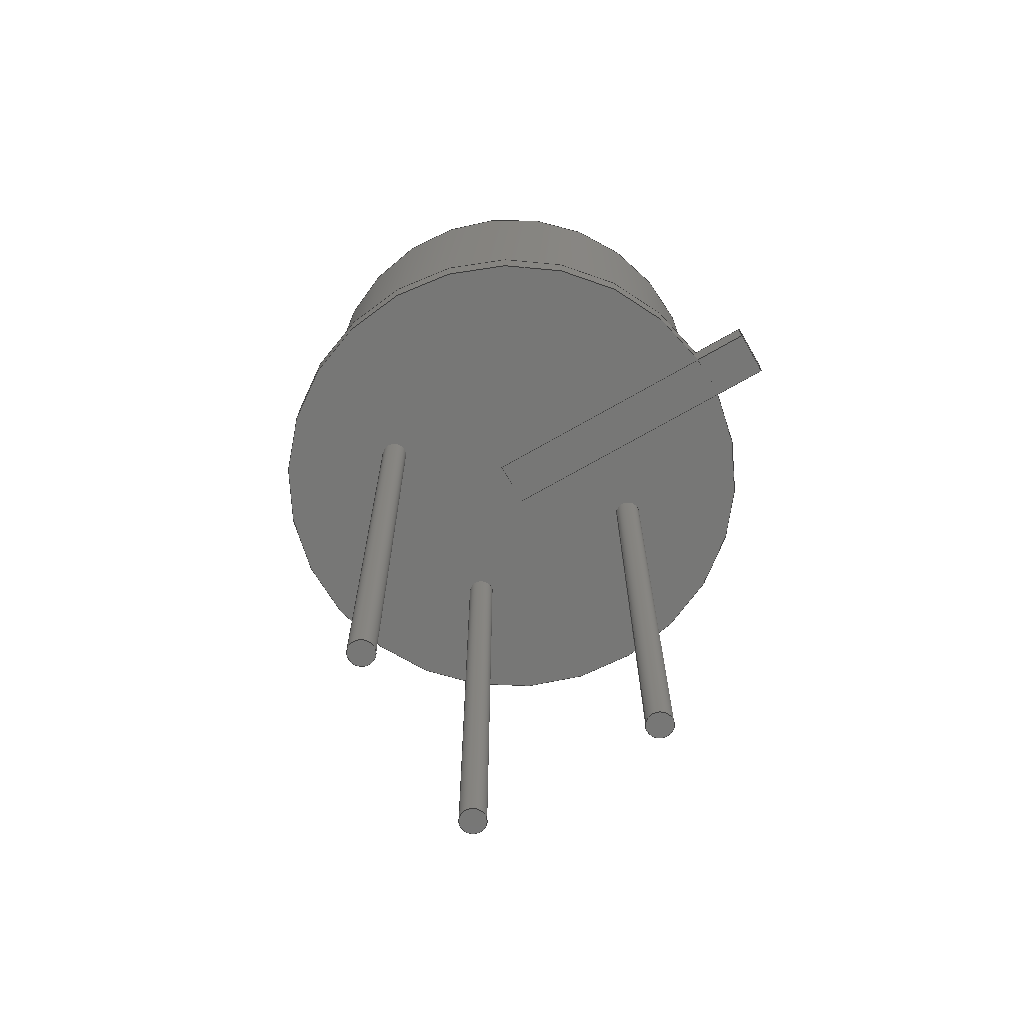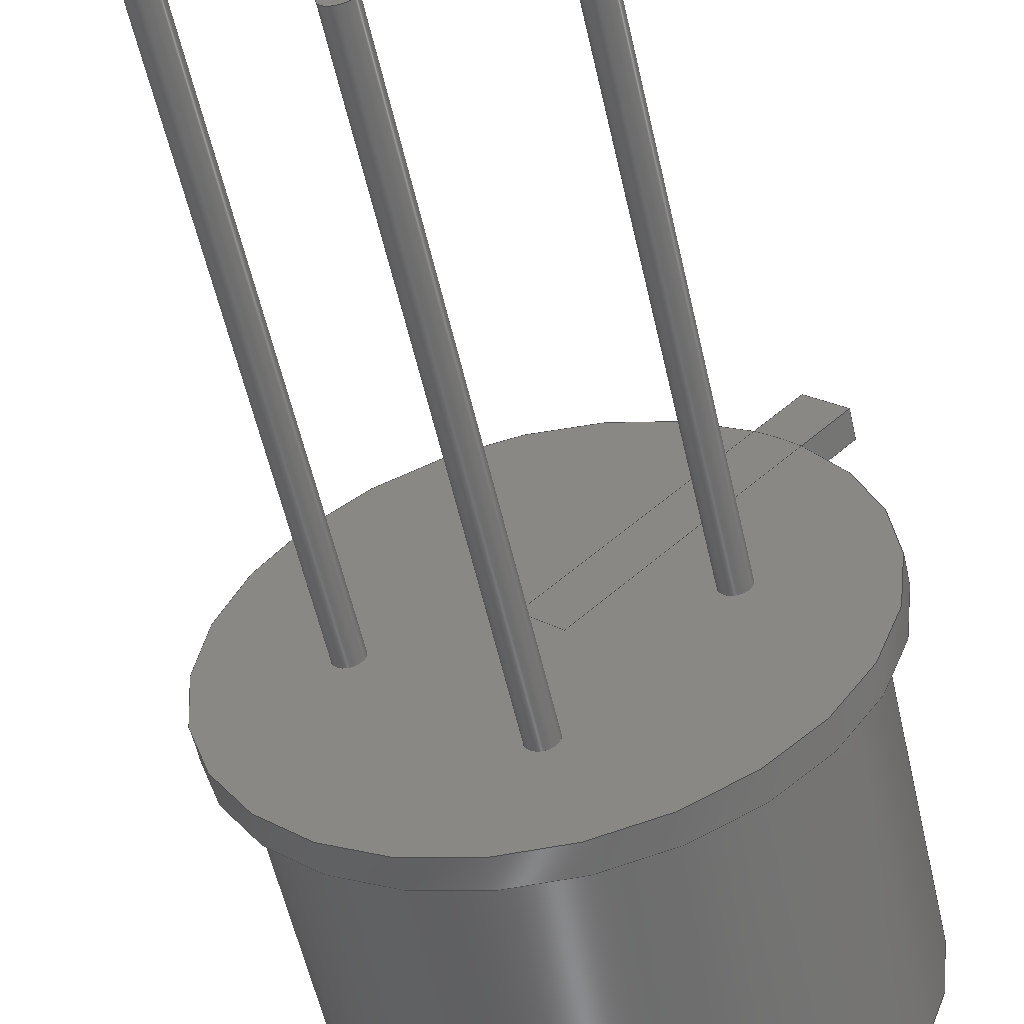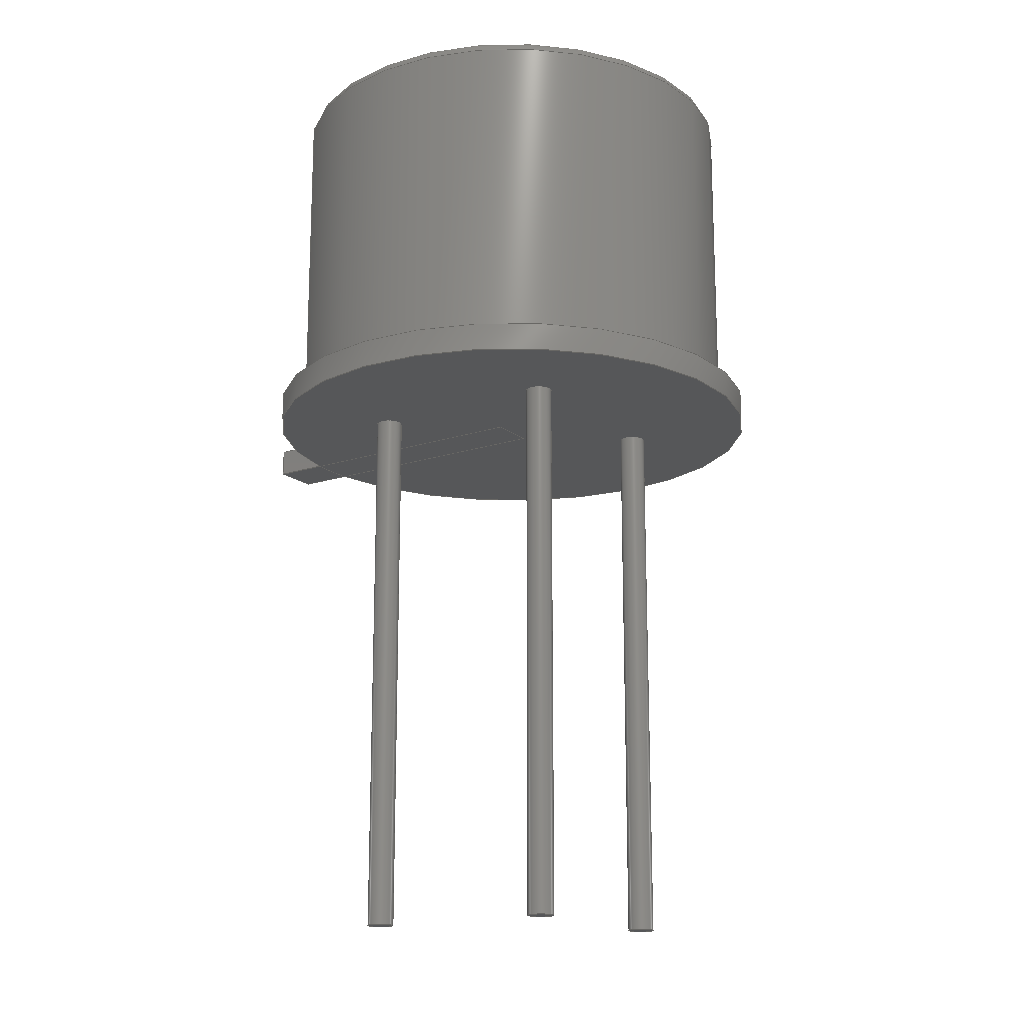
<metadata>
{"format":"step","ext":"step","renderer":"f3d","projection":"perspective","resolution":1024,"background":"white","views":[{"elev":-69.5,"azim":165.1,"up":"+Z"},{"elev":-57.5,"azim":-167.2,"up":"+Y"},{"elev":-16.8,"azim":-11.6,"up":"+Z"}]}
</metadata>
<code>
ISO-10303-21;
DATA;
#1=APPLICATION_PROTOCOL_DEFINITION('committee draft','automotive_design',1997,#2);
#2=APPLICATION_CONTEXT('core data for automotive mechanical design processes');
#3=SHAPE_DEFINITION_REPRESENTATION(#4,#10);
#4=PRODUCT_DEFINITION_SHAPE('','',#5);
#5=PRODUCT_DEFINITION('design','',#6,#9);
#6=PRODUCT_DEFINITION_FORMATION('','',#7);
#7=PRODUCT('TO-5-3','TO-5-3','',(#8));
#8=MECHANICAL_CONTEXT('',#2,'mechanical');
#9=PRODUCT_DEFINITION_CONTEXT('part definition',#2,'design');
#10=ADVANCED_BREP_SHAPE_REPRESENTATION('',(#11,#15),#343);
#11=AXIS2_PLACEMENT_3D('',#12,#13,#14);
#12=CARTESIAN_POINT('',(0,0,0));
#13=DIRECTION('',(0,0,1));
#14=DIRECTION('',(1,0,-0));
#15=MANIFOLD_SOLID_BREP('',#16);
#16=CLOSED_SHELL('',(#17,#46,#71,#91,#106,#119,#137,#145,#159,#181,#217,#239,#257,#273,#289,#306,#311,#316,#321,#339));
#17=ADVANCED_FACE('',(#18),#43,.T.);
#18=FACE_BOUND('',#19,.T.);
#19=EDGE_LOOP('',(#20,#28,#35,#40));
#20=ORIENTED_EDGE('',*,*,#21,.T.);
#21=EDGE_CURVE('',#22,#24,#26,.T.);
#22=VERTEX_POINT('',#23);
#23=CARTESIAN_POINT('',(-1.795,3.726,5));
#24=VERTEX_POINT('',#25);
#25=CARTESIAN_POINT('',(-1.795,3.726,5.5));
#26=LINE('',#23,#27);
#27=VECTOR('',#13,1);
#28=ORIENTED_EDGE('',*,*,#29,.T.);
#29=EDGE_CURVE('',#24,#30,#32,.T.);
#30=VERTEX_POINT('',#31);
#31=CARTESIAN_POINT('',(-1.186,4.335,5.5));
#32=LINE('',#25,#33);
#33=VECTOR('',#34,1);
#34=DIRECTION('',(0.7071,0.7071,0));
#35=ORIENTED_EDGE('',*,*,#36,.F.);
#36=EDGE_CURVE('',#37,#30,#39,.T.);
#37=VERTEX_POINT('',#38);
#38=CARTESIAN_POINT('',(-1.186,4.335,5));
#39=LINE('',#38,#27);
#40=ORIENTED_EDGE('',*,*,#41,.F.);
#41=EDGE_CURVE('',#22,#37,#42,.T.);
#42=LINE('',#23,#33);
#43=PLANE('',#44);
#44=AXIS2_PLACEMENT_3D('',#23,#45,#34);
#45=DIRECTION('',(-0.7071,0.7071,0));
#46=ADVANCED_FACE('',(#47),#68,.T.);
#47=FACE_BOUND('',#48,.T.);
#48=EDGE_LOOP('',(#49,#56,#63,#67));
#49=ORIENTED_EDGE('',*,*,#50,.F.);
#50=EDGE_CURVE('',#51,#22,#53,.T.);
#51=VERTEX_POINT('',#52);
#52=CARTESIAN_POINT('',(-1.074,3.005,5));
#53=LINE('',#54,#55);
#54=CARTESIAN_POINT('',(2.236,-0.3041,5));
#55=VECTOR('',#45,1);
#56=ORIENTED_EDGE('',*,*,#57,.T.);
#57=EDGE_CURVE('',#51,#58,#60,.T.);
#58=VERTEX_POINT('',#59);
#59=CARTESIAN_POINT('',(-1.074,3.005,5.5));
#60=LINE('',#52,#61);
#61=VECTOR('',#62,1);
#62=DIRECTION('',(0,4.441e-16,1));
#63=ORIENTED_EDGE('',*,*,#64,.T.);
#64=EDGE_CURVE('',#58,#24,#65,.T.);
#65=LINE('',#66,#55);
#66=CARTESIAN_POINT('',(2.236,-0.3041,5.5));
#67=ORIENTED_EDGE('',*,*,#21,.F.);
#68=PLANE('',#69);
#69=AXIS2_PLACEMENT_3D('',#54,#70,#45);
#70=DIRECTION('',(-0.7071,-0.7071,0));
#71=ADVANCED_FACE('',(#72),#89,.F.);
#72=FACE_BOUND('',#73,.F.);
#73=EDGE_LOOP('',(#74,#80,#85,#35));
#74=ORIENTED_EDGE('',*,*,#75,.F.);
#75=EDGE_CURVE('',#76,#37,#78,.T.);
#76=VERTEX_POINT('',#77);
#77=CARTESIAN_POINT('',(-0.4654,3.614,5));
#78=LINE('',#79,#55);
#79=CARTESIAN_POINT('',(2.844,0.3041,5));
#80=ORIENTED_EDGE('',*,*,#81,.T.);
#81=EDGE_CURVE('',#76,#82,#84,.T.);
#82=VERTEX_POINT('',#83);
#83=CARTESIAN_POINT('',(-0.4654,3.614,5.5));
#84=LINE('',#77,#61);
#85=ORIENTED_EDGE('',*,*,#86,.T.);
#86=EDGE_CURVE('',#82,#30,#87,.T.);
#87=LINE('',#88,#55);
#88=CARTESIAN_POINT('',(2.844,0.3041,5.5));
#89=PLANE('',#90);
#90=AXIS2_PLACEMENT_3D('',#79,#70,#45);
#91=ADVANCED_FACE('',(#92),#102,.T.);
#92=FACE_BOUND('',#93,.T.);
#93=EDGE_LOOP('',(#94,#100,#101,#74));
#94=ORIENTED_EDGE('',*,*,#95,.T.);
#95=EDGE_CURVE('',#76,#51,#96,.T.);
#96=CIRCLE('',#97,4.7);
#97=AXIS2_PLACEMENT_3D('',#98,#62,#99);
#98=CARTESIAN_POINT('',(2.54,2.22e-15,5));
#99=DIRECTION('',(-1,2.362e-16,-1.049e-31));
#100=ORIENTED_EDGE('',*,*,#50,.T.);
#101=ORIENTED_EDGE('',*,*,#41,.T.);
#102=PLANE('',#103);
#103=AXIS2_PLACEMENT_3D('',#54,#104,#105);
#104=DIRECTION('',(0,0,-1));
#105=DIRECTION('',(-1,0,0));
#106=ADVANCED_FACE('',(#107),#117,.F.);
#107=FACE_BOUND('',#108,.F.);
#108=EDGE_LOOP('',(#109,#63,#28,#116));
#109=ORIENTED_EDGE('',*,*,#110,.T.);
#110=EDGE_CURVE('',#82,#58,#111,.T.);
#111=CIRCLE('',#112,4.7);
#112=AXIS2_PLACEMENT_3D('',#113,#114,#115);
#113=CARTESIAN_POINT('',(2.54,2.442e-15,5.5));
#114=DIRECTION('',(-2.19e-47,4.441e-16,1));
#115=DIRECTION('',(-1,2.598e-16,-1.154e-31));
#116=ORIENTED_EDGE('',*,*,#86,.F.);
#117=PLANE('',#118);
#118=AXIS2_PLACEMENT_3D('',#66,#104,#105);
#119=ADVANCED_FACE('',(#120),#136,.T.);
#120=FACE_BOUND('',#121,.T.);
#121=EDGE_LOOP('',(#122,#126,#133,#135));
#122=ORIENTED_EDGE('',*,*,#123,.T.);
#123=EDGE_CURVE('',#51,#124,#96,.T.);
#124=VERTEX_POINT('',#125);
#125=CARTESIAN_POINT('',(-2.16,3.331e-15,5));
#126=ORIENTED_EDGE('',*,*,#127,.T.);
#127=EDGE_CURVE('',#124,#128,#130,.T.);
#128=VERTEX_POINT('',#129);
#129=CARTESIAN_POINT('',(-2.16,3.664e-15,5.5));
#130=LINE('',#125,#131);
#131=VECTOR('',#132,1);
#132=DIRECTION('',(0,6.661e-16,1));
#133=ORIENTED_EDGE('',*,*,#134,.F.);
#134=EDGE_CURVE('',#58,#128,#111,.T.);
#135=ORIENTED_EDGE('',*,*,#57,.F.);
#136=CYLINDRICAL_SURFACE('',#97,4.7);
#137=ADVANCED_FACE('',(#138),#136,.T.);
#138=FACE_BOUND('',#139,.T.);
#139=EDGE_LOOP('',(#140,#141,#80,#143));
#140=ORIENTED_EDGE('',*,*,#127,.F.);
#141=ORIENTED_EDGE('',*,*,#142,.T.);
#142=EDGE_CURVE('',#124,#76,#96,.T.);
#143=ORIENTED_EDGE('',*,*,#144,.F.);
#144=EDGE_CURVE('',#128,#82,#111,.T.);
#145=ADVANCED_FACE('',(#146),#158,.F.);
#146=FACE_BOUND('',#147,.T.);
#147=EDGE_LOOP('',(#148,#149,#152,#156));
#148=ORIENTED_EDGE('',*,*,#95,.F.);
#149=ORIENTED_EDGE('',*,*,#150,.F.);
#150=EDGE_CURVE('',#151,#76,#78,.T.);
#151=VERTEX_POINT('',#79);
#152=ORIENTED_EDGE('',*,*,#153,.F.);
#153=EDGE_CURVE('',#154,#151,#155,.T.);
#154=VERTEX_POINT('',#54);
#155=LINE('',#54,#33);
#156=ORIENTED_EDGE('',*,*,#157,.T.);
#157=EDGE_CURVE('',#154,#51,#53,.T.);
#158=PLANE('',#97);
#159=ADVANCED_FACE('',(#160),#178,.T.);
#160=FACE_BOUND('',#161,.T.);
#161=EDGE_LOOP('',(#162,#169,#109,#170,#171,#172));
#162=ORIENTED_EDGE('',*,*,#163,.F.);
#163=EDGE_CURVE('',#128,#164,#166,.T.);
#164=VERTEX_POINT('',#165);
#165=CARTESIAN_POINT('',(-1.825,3.666e-15,5.503));
#166=LINE('',#129,#167);
#167=VECTOR('',#168,1);
#168=DIRECTION('',(1,5.472e-18,0.008214));
#169=ORIENTED_EDGE('',*,*,#144,.T.);
#170=ORIENTED_EDGE('',*,*,#134,.T.);
#171=ORIENTED_EDGE('',*,*,#163,.T.);
#172=ORIENTED_EDGE('',*,*,#173,.F.);
#173=EDGE_CURVE('',#164,#164,#174,.T.);
#174=CIRCLE('',#175,4.365);
#175=AXIS2_PLACEMENT_3D('',#176,#62,#177);
#176=CARTESIAN_POINT('',(2.54,2.444e-15,5.503));
#177=DIRECTION('',(-1,2.799e-16,-1.243e-31));
#178=CONICAL_SURFACE('',#179,4.7,1.563);
#179=AXIS2_PLACEMENT_3D('',#113,#180,#115);
#180=DIRECTION('',(0,-4.441e-16,-1));
#181=ADVANCED_FACE('',(#182,#189,#199,#208),#158,.F.);
#182=FACE_BOUND('',#183,.T.);
#183=EDGE_LOOP('',(#184,#185,#186,#187,#188));
#184=ORIENTED_EDGE('',*,*,#142,.F.);
#185=ORIENTED_EDGE('',*,*,#123,.F.);
#186=ORIENTED_EDGE('',*,*,#157,.F.);
#187=ORIENTED_EDGE('',*,*,#153,.T.);
#188=ORIENTED_EDGE('',*,*,#150,.T.);
#189=FACE_BOUND('',#190,.T.);
#190=EDGE_LOOP('',(#191));
#191=ORIENTED_EDGE('',*,*,#192,.T.);
#192=EDGE_CURVE('',#193,#193,#195,.T.);
#193=VERTEX_POINT('',#194);
#194=CARTESIAN_POINT('',(2.78,-2.54,5));
#195=CIRCLE('',#196,0.24);
#196=AXIS2_PLACEMENT_3D('',#197,#13,#198);
#197=CARTESIAN_POINT('',(2.54,-2.54,5));
#198=DIRECTION('',(1,0,0));
#199=FACE_BOUND('',#200,.T.);
#200=EDGE_LOOP('',(#201));
#201=ORIENTED_EDGE('',*,*,#202,.T.);
#202=EDGE_CURVE('',#203,#203,#205,.T.);
#203=VERTEX_POINT('',#204);
#204=CARTESIAN_POINT('',(0.24,0,5));
#205=CIRCLE('',#206,0.24);
#206=AXIS2_PLACEMENT_3D('',#207,#13,#198);
#207=CARTESIAN_POINT('',(0,0,5));
#208=FACE_BOUND('',#209,.T.);
#209=EDGE_LOOP('',(#210));
#210=ORIENTED_EDGE('',*,*,#211,.T.);
#211=EDGE_CURVE('',#212,#212,#214,.T.);
#212=VERTEX_POINT('',#213);
#213=CARTESIAN_POINT('',(5.32,0,5));
#214=CIRCLE('',#215,0.24);
#215=AXIS2_PLACEMENT_3D('',#216,#13,#198);
#216=CARTESIAN_POINT('',(5.08,0,5));
#217=ADVANCED_FACE('',(#218),#236,.T.);
#218=FACE_BOUND('',#219,.T.);
#219=EDGE_LOOP('',(#220,#221,#229,#235));
#220=ORIENTED_EDGE('',*,*,#173,.T.);
#221=ORIENTED_EDGE('',*,*,#222,.T.);
#222=EDGE_CURVE('',#164,#223,#225,.T.);
#223=VERTEX_POINT('',#224);
#224=CARTESIAN_POINT('',(-1.71,3.743e-15,5.619));
#225=CIRCLE('',#226,0.116);
#226=AXIS2_PLACEMENT_3D('',#227,#228,#198);
#227=CARTESIAN_POINT('',(-1.826,3.743e-15,5.619));
#228=DIRECTION('',(0,-1,6.661e-16));
#229=ORIENTED_EDGE('',*,*,#230,.F.);
#230=EDGE_CURVE('',#223,#223,#231,.T.);
#231=CIRCLE('',#232,4.25);
#232=AXIS2_PLACEMENT_3D('',#233,#62,#234);
#233=CARTESIAN_POINT('',(2.54,2.495e-15,5.619));
#234=DIRECTION('',(-1,2.936e-16,-1.304e-31));
#235=ORIENTED_EDGE('',*,*,#222,.F.);
#236=SURFACE_OF_REVOLUTION('',#225,#237);
#237=AXIS1_PLACEMENT('',#238,#62);
#238=CARTESIAN_POINT('',(2.54,1.133e-15,2.551));
#239=ADVANCED_FACE('',(#240),#256,.T.);
#240=FACE_BOUND('',#241,.T.);
#241=EDGE_LOOP('',(#242,#243,#250,#255));
#242=ORIENTED_EDGE('',*,*,#192,.F.);
#243=ORIENTED_EDGE('',*,*,#244,.T.);
#244=EDGE_CURVE('',#193,#245,#247,.T.);
#245=VERTEX_POINT('',#246);
#246=CARTESIAN_POINT('',(2.78,-2.54,-5));
#247=LINE('',#194,#248);
#248=VECTOR('',#249,1);
#249=DIRECTION('',(-0,-0,-1));
#250=ORIENTED_EDGE('',*,*,#251,.T.);
#251=EDGE_CURVE('',#245,#245,#252,.T.);
#252=CIRCLE('',#253,0.24);
#253=AXIS2_PLACEMENT_3D('',#254,#13,#198);
#254=CARTESIAN_POINT('',(2.54,-2.54,-5));
#255=ORIENTED_EDGE('',*,*,#244,.F.);
#256=CYLINDRICAL_SURFACE('',#196,0.24);
#257=ADVANCED_FACE('',(#258),#272,.T.);
#258=FACE_BOUND('',#259,.T.);
#259=EDGE_LOOP('',(#260,#261,#266,#271));
#260=ORIENTED_EDGE('',*,*,#202,.F.);
#261=ORIENTED_EDGE('',*,*,#262,.T.);
#262=EDGE_CURVE('',#203,#263,#265,.T.);
#263=VERTEX_POINT('',#264);
#264=CARTESIAN_POINT('',(0.24,0,-5));
#265=LINE('',#204,#248);
#266=ORIENTED_EDGE('',*,*,#267,.T.);
#267=EDGE_CURVE('',#263,#263,#268,.T.);
#268=CIRCLE('',#269,0.24);
#269=AXIS2_PLACEMENT_3D('',#270,#13,#198);
#270=CARTESIAN_POINT('',(0,0,-5));
#271=ORIENTED_EDGE('',*,*,#262,.F.);
#272=CYLINDRICAL_SURFACE('',#206,0.24);
#273=ADVANCED_FACE('',(#274),#288,.T.);
#274=FACE_BOUND('',#275,.T.);
#275=EDGE_LOOP('',(#276,#277,#282,#287));
#276=ORIENTED_EDGE('',*,*,#211,.F.);
#277=ORIENTED_EDGE('',*,*,#278,.T.);
#278=EDGE_CURVE('',#212,#279,#281,.T.);
#279=VERTEX_POINT('',#280);
#280=CARTESIAN_POINT('',(5.32,0,-5));
#281=LINE('',#213,#248);
#282=ORIENTED_EDGE('',*,*,#283,.T.);
#283=EDGE_CURVE('',#279,#279,#284,.T.);
#284=CIRCLE('',#285,0.24);
#285=AXIS2_PLACEMENT_3D('',#286,#13,#198);
#286=CARTESIAN_POINT('',(5.08,0,-5));
#287=ORIENTED_EDGE('',*,*,#278,.F.);
#288=CYLINDRICAL_SURFACE('',#215,0.24);
#289=ADVANCED_FACE('',(#290),#305,.T.);
#290=FACE_BOUND('',#291,.T.);
#291=EDGE_LOOP('',(#292,#293,#298,#304));
#292=ORIENTED_EDGE('',*,*,#230,.T.);
#293=ORIENTED_EDGE('',*,*,#294,.T.);
#294=EDGE_CURVE('',#223,#295,#297,.T.);
#295=VERTEX_POINT('',#296);
#296=CARTESIAN_POINT('',(-1.71,7.597e-15,11.41));
#297=LINE('',#224,#131);
#298=ORIENTED_EDGE('',*,*,#299,.F.);
#299=EDGE_CURVE('',#295,#295,#300,.T.);
#300=CIRCLE('',#301,4.25);
#301=AXIS2_PLACEMENT_3D('',#302,#62,#303);
#302=CARTESIAN_POINT('',(2.54,5.065e-15,11.41));
#303=DIRECTION('',(-1,5.959e-16,-2.646e-31));
#304=ORIENTED_EDGE('',*,*,#294,.F.);
#305=CYLINDRICAL_SURFACE('',#232,4.25);
#306=ADVANCED_FACE('',(#307),#309,.T.);
#307=FACE_BOUND('',#308,.F.);
#308=EDGE_LOOP('',(#250));
#309=PLANE('',#310);
#310=AXIS2_PLACEMENT_3D('',#246,#104,#105);
#311=ADVANCED_FACE('',(#312),#314,.T.);
#312=FACE_BOUND('',#313,.F.);
#313=EDGE_LOOP('',(#266));
#314=PLANE('',#315);
#315=AXIS2_PLACEMENT_3D('',#264,#104,#105);
#316=ADVANCED_FACE('',(#317),#319,.T.);
#317=FACE_BOUND('',#318,.F.);
#318=EDGE_LOOP('',(#282));
#319=PLANE('',#320);
#320=AXIS2_PLACEMENT_3D('',#280,#104,#105);
#321=ADVANCED_FACE('',(#322),#338,.F.);
#322=FACE_BOUND('',#323,.F.);
#323=EDGE_LOOP('',(#324,#332,#298,#337));
#324=ORIENTED_EDGE('',*,*,#325,.T.);
#325=EDGE_CURVE('',#326,#326,#328,.T.);
#326=VERTEX_POINT('',#327);
#327=CARTESIAN_POINT('',(-1.515,7.727e-15,11.6));
#328=CIRCLE('',#329,4.055);
#329=AXIS2_PLACEMENT_3D('',#330,#62,#331);
#330=CARTESIAN_POINT('',(2.54,5.151e-15,11.6));
#331=DIRECTION('',(-1,6.352e-16,-2.821e-31));
#332=ORIENTED_EDGE('',*,*,#333,.T.);
#333=EDGE_CURVE('',#326,#295,#334,.T.);
#334=CIRCLE('',#335,0.1949);
#335=AXIS2_PLACEMENT_3D('',#336,#228,#198);
#336=CARTESIAN_POINT('',(-1.515,7.597e-15,11.41));
#337=ORIENTED_EDGE('',*,*,#333,.F.);
#338=SURFACE_OF_REVOLUTION('',#334,#237);
#339=ADVANCED_FACE('',(#340),#342,.T.);
#340=FACE_BOUND('',#341,.T.);
#341=EDGE_LOOP('',(#324));
#342=PLANE('',#329);
#343=( GEOMETRIC_REPRESENTATION_CONTEXT(3)GLOBAL_UNCERTAINTY_ASSIGNED_CONTEXT((#347)) GLOBAL_UNIT_ASSIGNED_CONTEXT((#344,#345,#346)) REPRESENTATION_CONTEXT('Context #1','3D Context with UNIT and UNCERTAINTY') );
#344=( LENGTH_UNIT() NAMED_UNIT(*) SI_UNIT(.MILLI.,.METRE.) );
#345=( NAMED_UNIT(*) PLANE_ANGLE_UNIT() SI_UNIT($,.RADIAN.) );
#346=( NAMED_UNIT(*) SI_UNIT($,.STERADIAN.) SOLID_ANGLE_UNIT() );
#347=UNCERTAINTY_MEASURE_WITH_UNIT(LENGTH_MEASURE(1e-07),#344,'distance_accuracy_value','confusion accuracy');
#348=PRODUCT_TYPE('part',$,(#7));
#349=MECHANICAL_DESIGN_GEOMETRIC_PRESENTATION_REPRESENTATION('',(#350,#358,#359,#360,#361,#362,#363,#364,#365,#366,#367,#368,#376,#377,#378,#379,#380,#381,#382,#383),#343);
#350=STYLED_ITEM('color',(#351),#17);
#351=PRESENTATION_STYLE_ASSIGNMENT((#352));
#352=SURFACE_STYLE_USAGE(.BOTH.,#353);
#353=SURFACE_SIDE_STYLE('',(#354));
#354=SURFACE_STYLE_FILL_AREA(#355);
#355=FILL_AREA_STYLE('',(#356));
#356=FILL_AREA_STYLE_COLOUR('',#357);
#357=COLOUR_RGB('',0.4,0.4,0.4);
#358=STYLED_ITEM('color',(#351),#46);
#359=STYLED_ITEM('color',(#351),#71);
#360=STYLED_ITEM('color',(#351),#91);
#361=STYLED_ITEM('color',(#351),#106);
#362=STYLED_ITEM('color',(#351),#119);
#363=STYLED_ITEM('color',(#351),#137);
#364=STYLED_ITEM('color',(#351),#145);
#365=STYLED_ITEM('color',(#351),#159);
#366=STYLED_ITEM('color',(#351),#181);
#367=STYLED_ITEM('color',(#351),#217);
#368=STYLED_ITEM('color',(#369),#239);
#369=PRESENTATION_STYLE_ASSIGNMENT((#370));
#370=SURFACE_STYLE_USAGE(.BOTH.,#371);
#371=SURFACE_SIDE_STYLE('',(#372));
#372=SURFACE_STYLE_FILL_AREA(#373);
#373=FILL_AREA_STYLE('',(#374));
#374=FILL_AREA_STYLE_COLOUR('',#375);
#375=COLOUR_RGB('',0.859,0.738,0.496);
#376=STYLED_ITEM('color',(#369),#257);
#377=STYLED_ITEM('color',(#369),#273);
#378=STYLED_ITEM('color',(#351),#289);
#379=STYLED_ITEM('color',(#369),#306);
#380=STYLED_ITEM('color',(#369),#311);
#381=STYLED_ITEM('color',(#369),#316);
#382=STYLED_ITEM('color',(#351),#321);
#383=STYLED_ITEM('color',(#351),#339);
ENDSEC;
END-ISO-10303-21;








</code>
